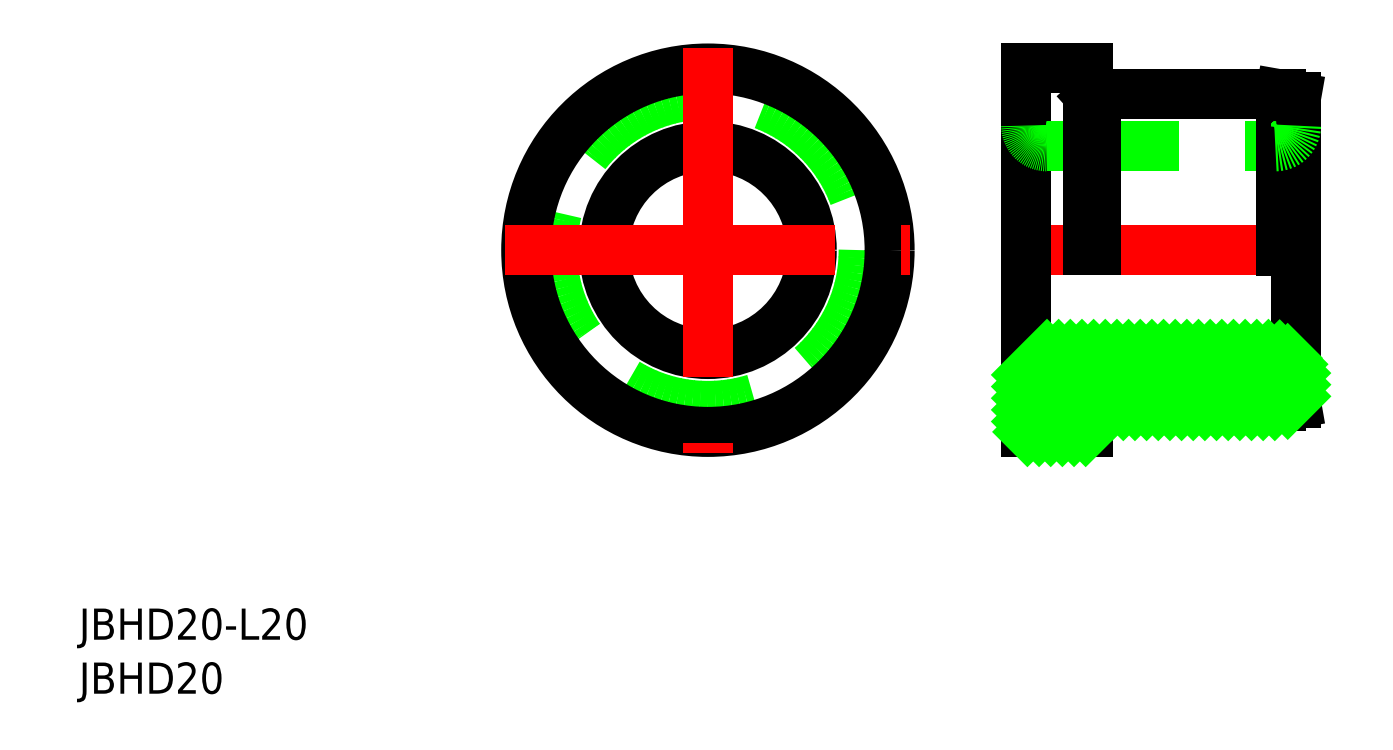
<metadata>
{"format":"dxf","ext":"dxf","renderer":"ezdxf+matplotlib","layout":"modelspace","background":"white","min_lineweight":24,"dpi":150}
</metadata>
<code>
0
SECTION
2
ENTITIES
0
LINE
8
CENTER
10
28.65
20
0
30
0
11
58.65
21
0
31
0
0
ARC
8
0
10
32.65
20
-12
30
0
40
2
50
90
51
180
0
ARC
8
0
10
54.65
20
-12
30
0
40
2
50
0
51
90
0
CIRCLE
8
0
10
0
20
0
30
0
40
15
0
CIRCLE
8
0
10
0
20
0
30
0
40
10
0
CIRCLE
8
0
10
0
20
0
30
0
40
17.5
0
LINE
8
0
10
56.65
20
14.74
30
0
11
56.65
21
-14.74
31
0
0
LINE
8
CENTER
10
0
20
19.5
30
0
11
0
21
-19.5
31
0
0
LINE
8
0
10
30.65
20
17.5
30
0
11
30.65
21
-17.5
31
0
0
LINE
8
0
10
30.65
20
-17.5
30
0
11
36.65
21
-17.5
31
0
0
LINE
8
0
10
32.65
20
-10
30
0
11
54.65
21
-10
31
0
0
LINE
8
0
10
37.37
20
-15
30
0
11
55.15
21
-15
31
0
0
ARC
8
0
10
36.85
20
-14.8
30
0
40
0.2
50
47.92
51
180
0
LINE
8
0
10
36.65
20
-17.5
30
0
11
36.65
21
-14.8
31
0
0
LINE
8
0
10
37.37
20
-15
30
0
11
36.98
21
-14.65
31
0
0
LINE
8
0
10
55.15
20
-15
30
0
11
56.65
21
-14.74
31
0
0
LINE
8
CENTER
10
-19.5
20
0
30
0
11
19.5
21
0
31
0
0
LINE
8
0
10
32.65
20
10
30
0
11
54.65
21
10
31
0
0
LINE
8
0
10
30.65
20
17.5
30
0
11
36.65
21
17.5
31
0
0
ARC
8
0
10
32.65
20
12
30
0
40
2
50
180
51
270
0
LINE
8
0
10
37.37
20
15
30
0
11
37.37
21
0
31
0
0
LINE
8
0
10
55.15
20
15
30
0
11
55.15
21
-0.08774
31
0
0
LINE
8
0
10
36.65
20
17.5
30
0
11
36.65
21
0
31
0
0
LINE
8
0
10
37.37
20
15
30
0
11
55.15
21
15
31
0
0
LINE
8
0
10
37.37
20
15
30
0
11
36.98
21
14.65
31
0
0
ARC
8
0
10
36.85
20
14.8
30
0
40
0.2
50
180
51
312.1
0
LINE
8
0
10
55.15
20
15
30
0
11
56.65
21
14.74
31
0
0
ARC
8
0
10
54.65
20
12
30
0
40
2
50
270
51
0
0
LINE
8
0
10
30.65
20
-12.01
30
0
11
32.66
21
-10
31
0
0
LINE
8
0
10
30.65
20
-13.13
30
0
11
33.78
21
-10
31
0
0
LINE
8
0
10
30.65
20
-14.25
30
0
11
34.9
21
-10
31
0
0
LINE
8
0
10
30.65
20
-15.38
30
0
11
36.02
21
-10
31
0
0
LINE
8
0
10
30.65
20
-16.5
30
0
11
37.15
21
-10
31
0
0
LINE
8
0
10
30.77
20
-17.5
30
0
11
38.27
21
-10
31
0
0
LINE
8
0
10
31.89
20
-17.5
30
0
11
39.39
21
-10
31
0
0
LINE
8
0
10
33.01
20
-17.5
30
0
11
40.51
21
-10
31
0
0
LINE
8
0
10
34.14
20
-17.5
30
0
11
36.65
21
-14.99
31
0
0
LINE
8
0
10
36.98
20
-14.65
30
0
11
41.64
21
-10
31
0
0
LINE
8
0
10
35.26
20
-17.5
30
0
11
36.65
21
-16.11
31
0
0
LINE
8
0
10
37.76
20
-15
30
0
11
42.76
21
-10
31
0
0
LINE
8
0
10
36.38
20
-17.5
30
0
11
36.65
21
-17.24
31
0
0
LINE
8
0
10
38.88
20
-15
30
0
11
43.88
21
-10
31
0
0
LINE
8
0
10
40
20
-15
30
0
11
45
21
-10
31
0
0
LINE
8
0
10
41.13
20
-15
30
0
11
46.13
21
-10
31
0
0
LINE
8
0
10
42.25
20
-15
30
0
11
47.25
21
-10
31
0
0
LINE
8
0
10
43.37
20
-15
30
0
11
48.37
21
-10
31
0
0
LINE
8
0
10
44.49
20
-15
30
0
11
49.49
21
-10
31
0
0
LINE
8
0
10
45.62
20
-15
30
0
11
50.62
21
-10
31
0
0
LINE
8
0
10
46.74
20
-15
30
0
11
51.74
21
-10
31
0
0
LINE
8
0
10
47.86
20
-15
30
0
11
52.86
21
-10
31
0
0
LINE
8
0
10
48.98
20
-15
30
0
11
53.98
21
-10
31
0
0
LINE
8
0
10
50.11
20
-15
30
0
11
55.06
21
-10.04
31
0
0
LINE
8
0
10
51.23
20
-15
30
0
11
55.84
21
-10.39
31
0
0
LINE
8
0
10
52.35
20
-15
30
0
11
56.37
21
-10.98
31
0
0
LINE
8
0
10
53.47
20
-15
30
0
11
56.64
21
-11.83
31
0
0
LINE
8
0
10
54.6
20
-15
30
0
11
56.65
21
-12.95
31
0
0
LINE
8
0
10
55.84
20
-14.88
30
0
11
56.65
21
-14.07
31
0
0
TEXT
8
0
10
-60.58
20
-37.52
30
0
40
3
1
JBHD20-L20
0
TEXT
8
0
10
-60.58
20
-42.72
30
0
40
3
1
JBHD20
0
ENDSEC
0
EOF

</code>
